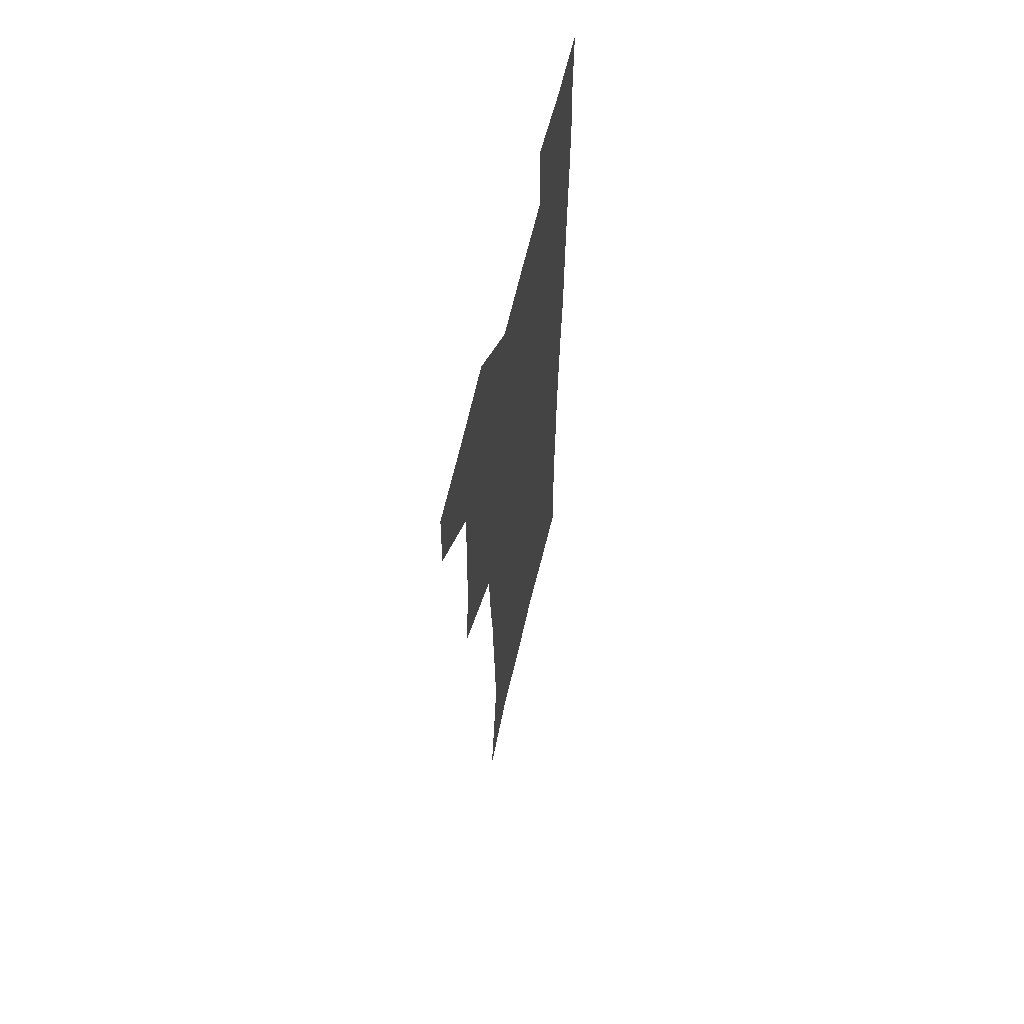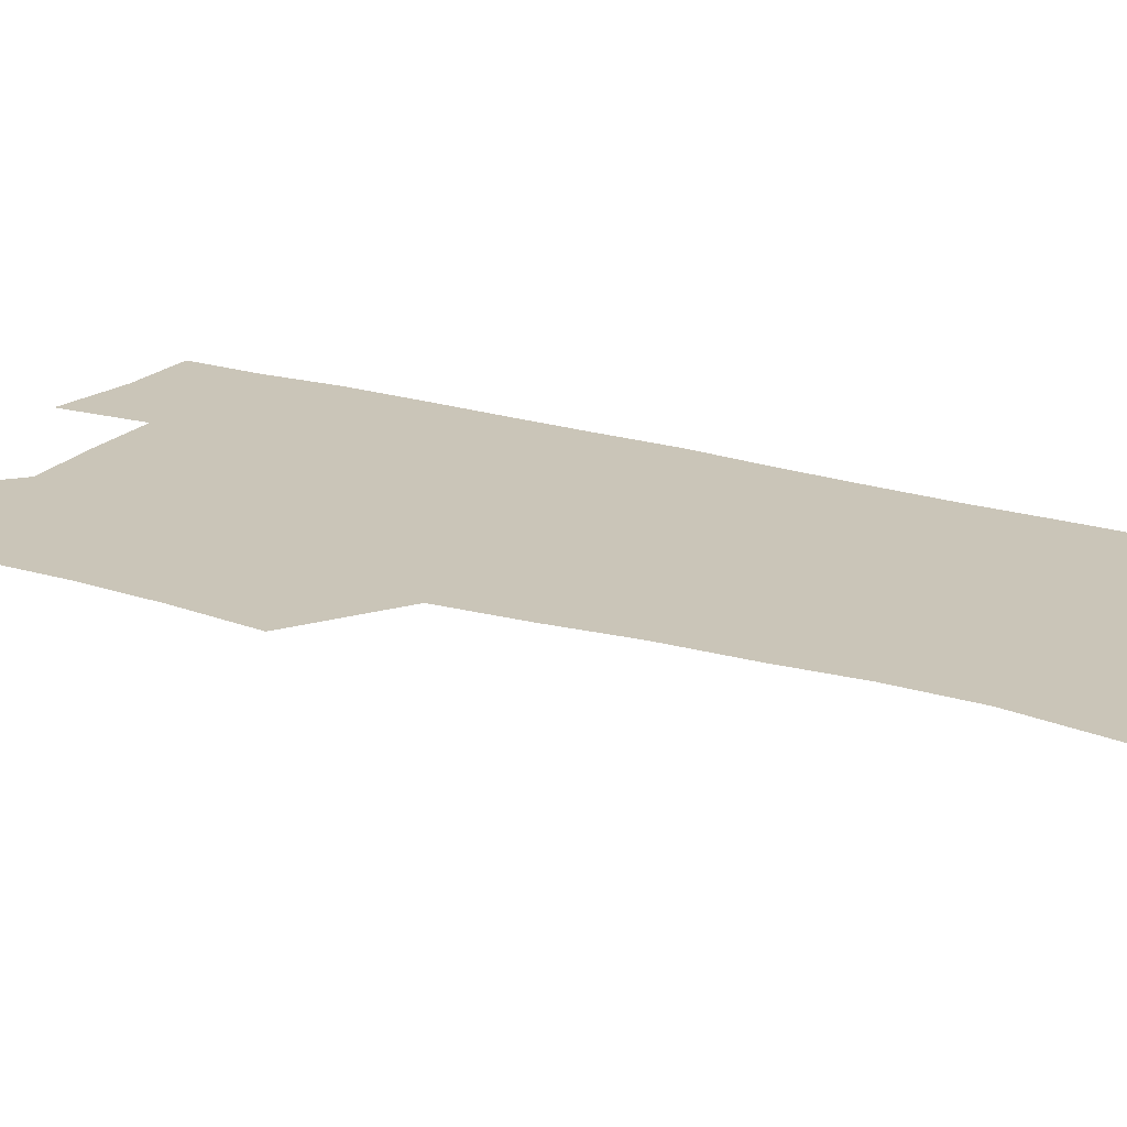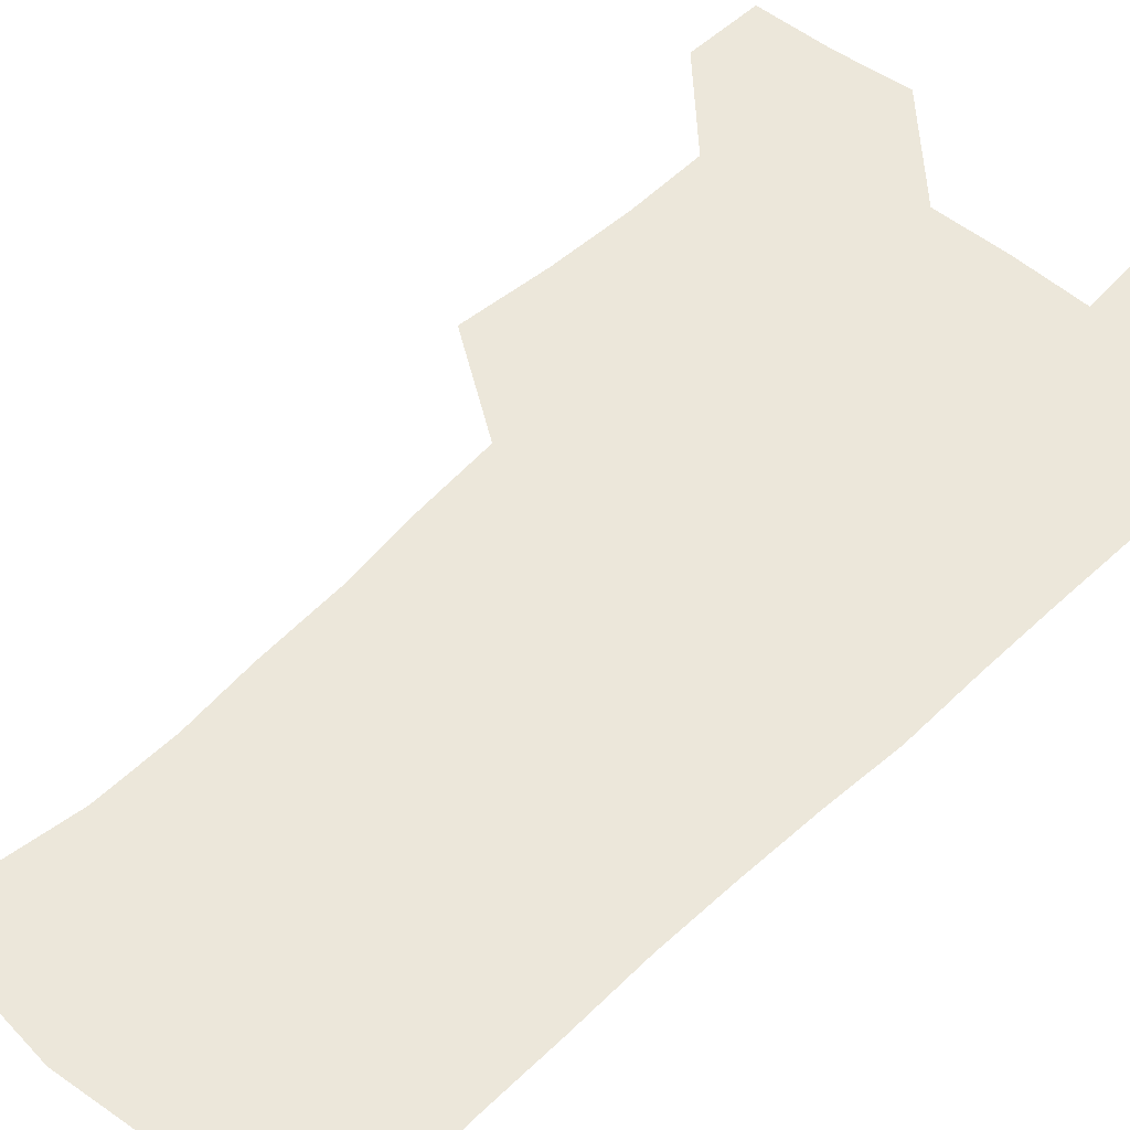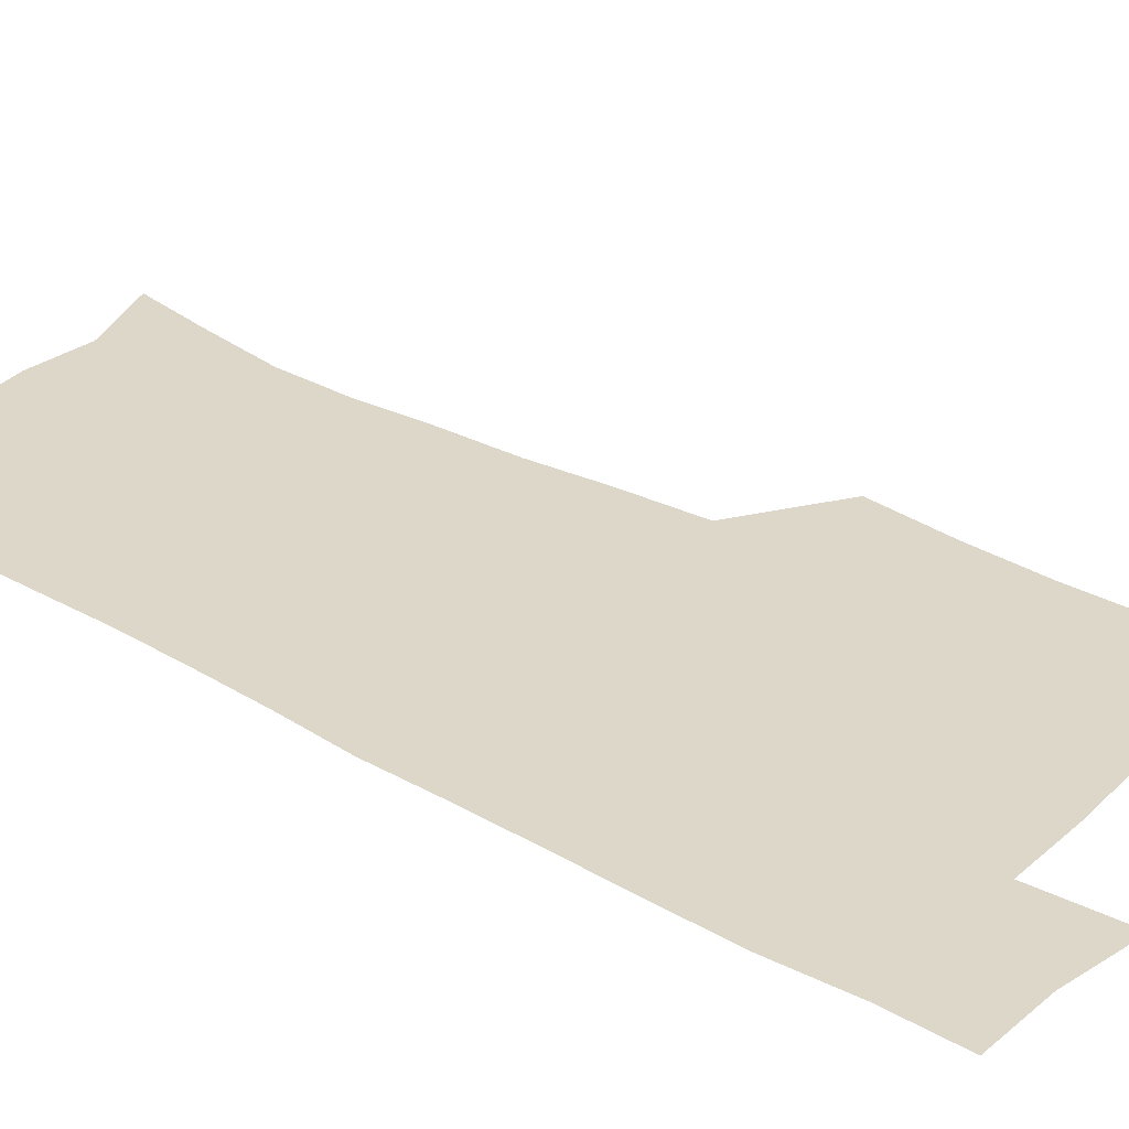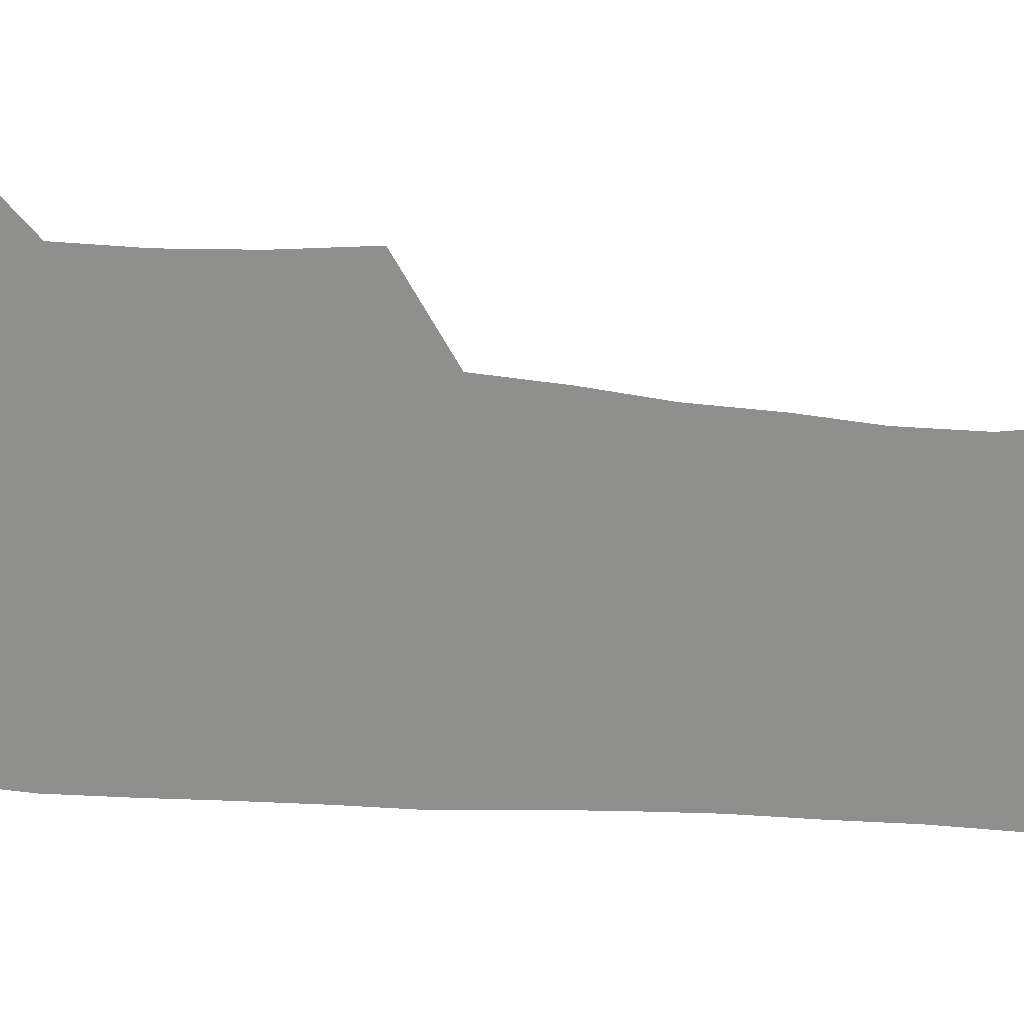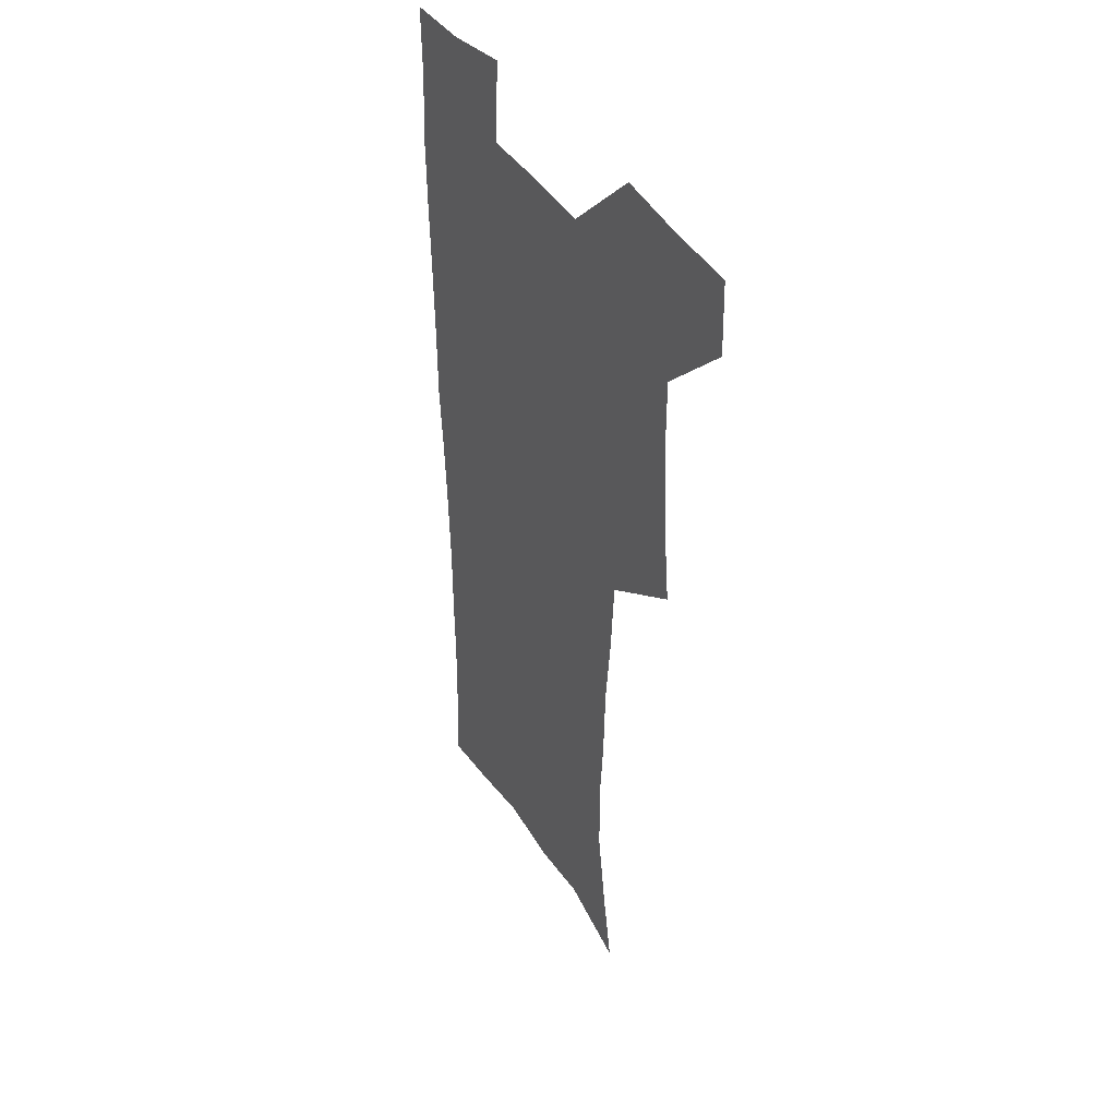
<metadata>
{"format":"obj","ext":"obj","renderer":"f3d","projection":"perspective","resolution":1024,"background":"white","views":[{"elev":63.5,"azim":-76.9,"up":"+Y"},{"elev":20.3,"azim":-60.7,"up":"+Z"},{"elev":52.6,"azim":43.1,"up":"+Z"},{"elev":30.9,"azim":128.6,"up":"+Z"},{"elev":-65.2,"azim":-94.1,"up":"+Z"},{"elev":41.6,"azim":-120.0,"up":"+Y"}]}
</metadata>
<code>
v 479.5 539.2 0
v 480.4 568.5 0
v 504.9 411.8 0
v 508.6 445.8 0
v 510.5 478.1 0
v 510.5 508.8 0
v 513.1 538.6 0
v 510.1 569.8 0
v 539 165.6 0
v 544.6 197.3 0
v 549.7 231.6 0
v 550.1 262.5 0
v 548 291.6 0
v 547 324.4 0
v 543.9 355 0
v 542 387.3 0
v 543 420.5 0
v 543.2 451 0
v 543.9 480.9 0
v 546 510.3 0
v 543.3 539.7 0
v 538.9 572.9 0
v 571.1 177 0
v 576.7 211.9 0
v 578.3 243.3 0
v 577.8 272.8 0
v 575.9 301 0
v 575.8 333.7 0
v 575.3 364.9 0
v 574.8 395.3 0
v 574 424.5 0
v 574.7 454.4 0
v 574.4 482.7 0
v 574.5 510.9 0
v 573.7 539.2 0
v 598.3 174.4 0
v 603.6 217.9 0
v 604.1 248.3 0
v 603.6 276.9 0
v 603.6 308.5 0
v 603.2 338.3 0
v 602.9 368.2 0
v 602.6 397.3 0
v 602.8 426.8 0
v 603 455.5 0
v 603.3 483.7 0
v 603 511.3 0
v 602.2 540.3 0
v 628.3 177.6 0
v 629 216.6 0
v 629.3 247.8 0
v 629.2 279.1 0
v 629.5 307.6 0
v 629.4 339 0
v 629.6 368.3 0
v 629.9 397.2 0
v 630.3 426.2 0
v 630.7 455 0
v 631.1 483.4 0
v 631.3 511.5 0
v 631.4 540 0
v 629.5 574.8 0
v 657.5 172.5 0
v 655.1 213.3 0
v 655.9 242.5 0
v 655 275.6 0
v 655.3 306 0
v 655.9 335.8 0
v 656.5 365.7 0
v 657.3 395.1 0
v 658.3 424.2 0
v 659.1 453.4 0
v 659.6 482.5 0
v 659.4 511.3 0
v 660.4 539.1 0
v 661.2 569.3 0
v 685.8 168.8 0
v 683.5 204.3 0
v 683 235.6 0
v 683.5 265.9 0
v 683.6 297.2 0
v 684.8 327.5 0
v 686.5 357.6 0
v 688.9 387.2 0
v 689.1 418.7 0
v 689.9 449.3 0
v 691 479.4 0
v 691.6 509.3 0
v 690 539.5 0
v 690.5 568.4 0
f 6 7 1
f 1 7 2
f 7 8 2
f 16 17 3
f 3 17 4
f 17 18 4
f 4 18 5
f 18 19 5
f 5 19 6
f 19 20 6
f 6 20 7
f 20 21 7
f 7 21 8
f 21 22 8
f 9 23 10
f 23 24 10
f 10 24 11
f 24 25 11
f 11 25 12
f 25 26 12
f 12 26 13
f 26 27 13
f 13 27 14
f 27 28 14
f 14 28 15
f 28 29 15
f 15 29 16
f 29 30 16
f 16 30 17
f 30 31 17
f 17 31 18
f 31 32 18
f 18 32 19
f 32 33 19
f 19 33 20
f 33 34 20
f 20 34 21
f 34 35 21
f 21 35 22
f 23 36 24
f 36 37 24
f 24 37 25
f 37 38 25
f 25 38 26
f 38 39 26
f 26 39 27
f 39 40 27
f 27 40 28
f 40 41 28
f 28 41 29
f 41 42 29
f 29 42 30
f 42 43 30
f 30 43 31
f 43 44 31
f 31 44 32
f 44 45 32
f 32 45 33
f 45 46 33
f 33 46 34
f 46 47 34
f 34 47 35
f 47 48 35
f 36 49 37
f 49 50 37
f 37 50 38
f 50 51 38
f 38 51 39
f 51 52 39
f 39 52 40
f 52 53 40
f 40 53 41
f 53 54 41
f 41 54 42
f 54 55 42
f 42 55 43
f 55 56 43
f 43 56 44
f 56 57 44
f 44 57 45
f 57 58 45
f 45 58 46
f 58 59 46
f 46 59 47
f 59 60 47
f 47 60 48
f 60 61 48
f 49 63 50
f 63 64 50
f 50 64 51
f 64 65 51
f 51 65 52
f 65 66 52
f 52 66 53
f 66 67 53
f 53 67 54
f 67 68 54
f 54 68 55
f 68 69 55
f 55 69 56
f 69 70 56
f 56 70 57
f 70 71 57
f 57 71 58
f 71 72 58
f 58 72 59
f 72 73 59
f 59 73 60
f 73 74 60
f 60 74 61
f 74 75 61
f 61 75 62
f 75 76 62
f 63 77 64
f 77 78 64
f 64 78 65
f 78 79 65
f 65 79 66
f 79 80 66
f 66 80 67
f 80 81 67
f 67 81 68
f 81 82 68
f 68 82 69
f 82 83 69
f 69 83 70
f 83 84 70
f 70 84 71
f 84 85 71
f 71 85 72
f 85 86 72
f 72 86 73
f 86 87 73
f 73 87 74
f 87 88 74
f 74 88 75
f 88 89 75
f 75 89 76
f 89 90 76

</code>
